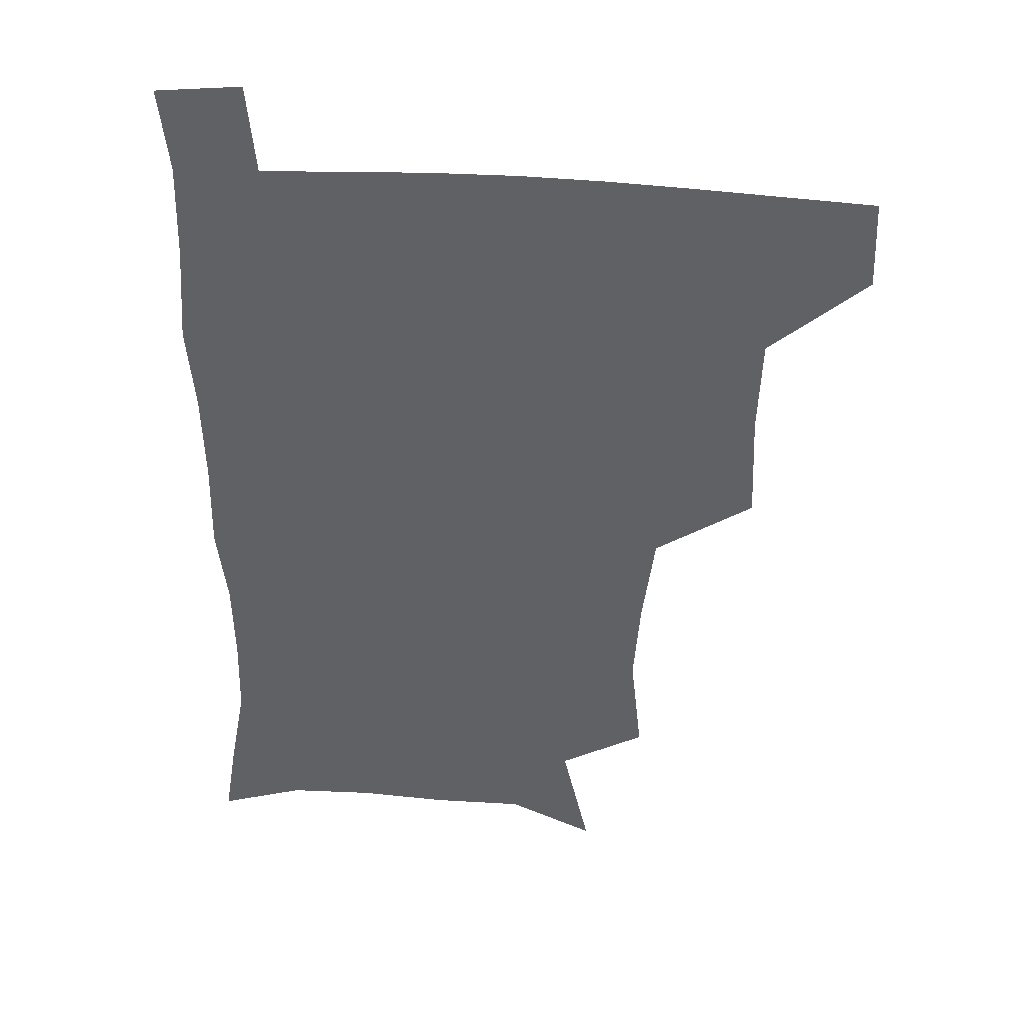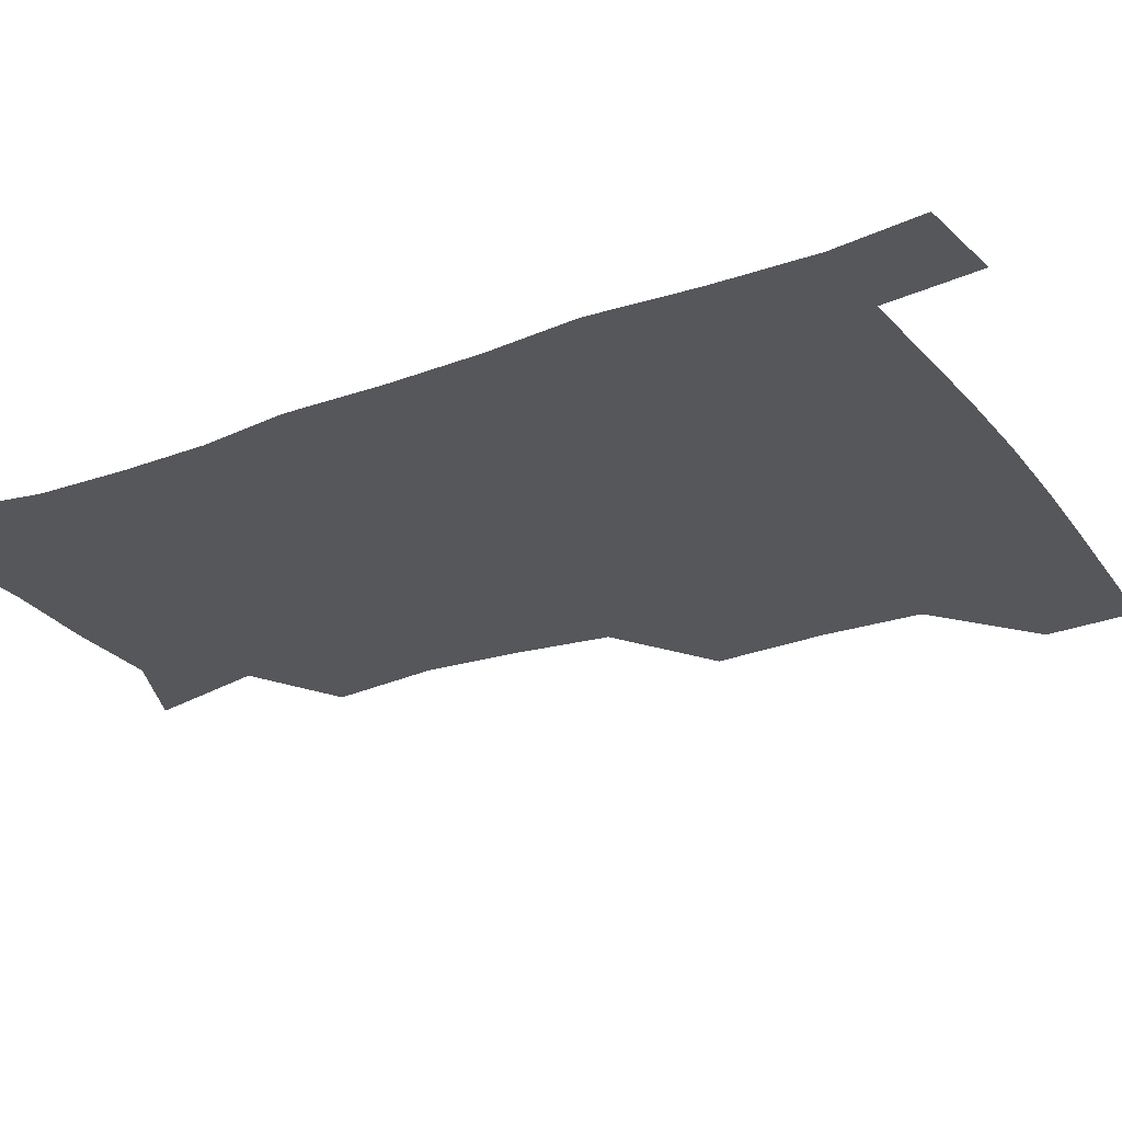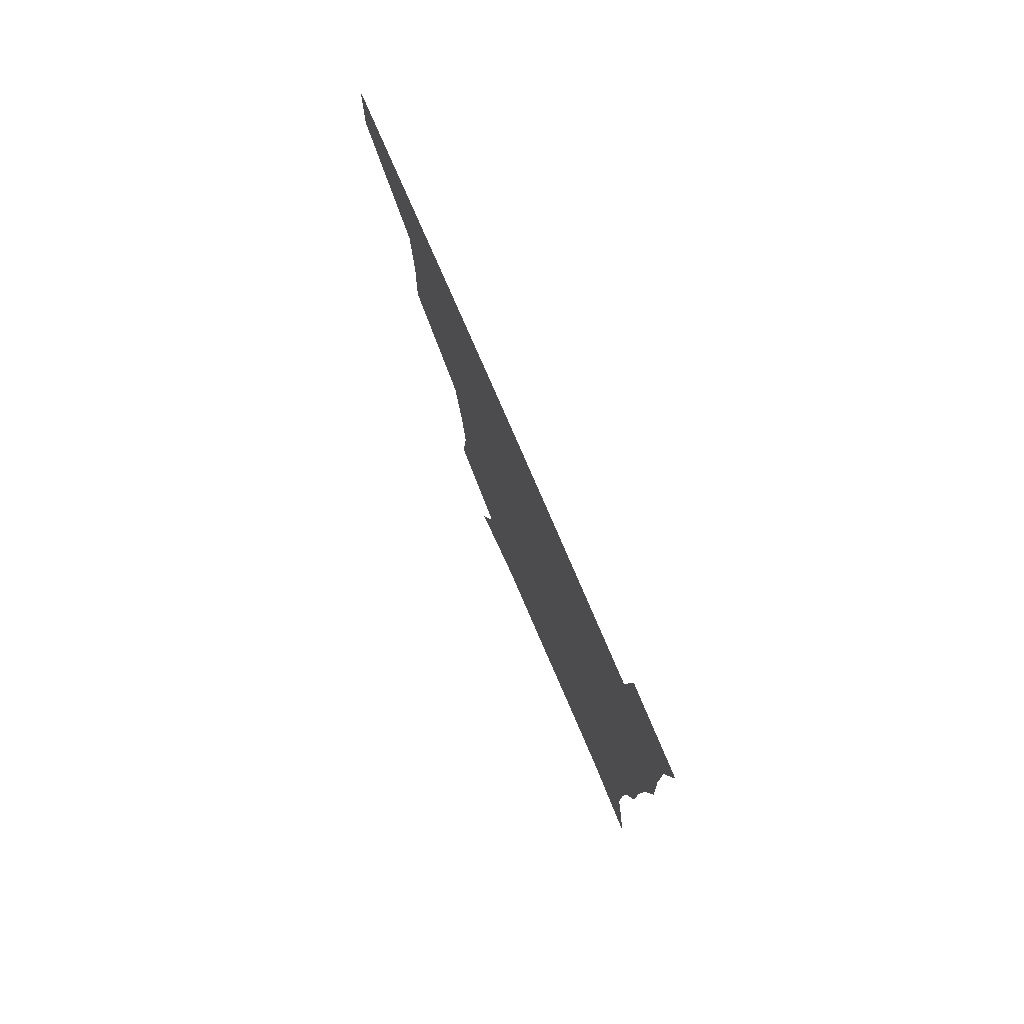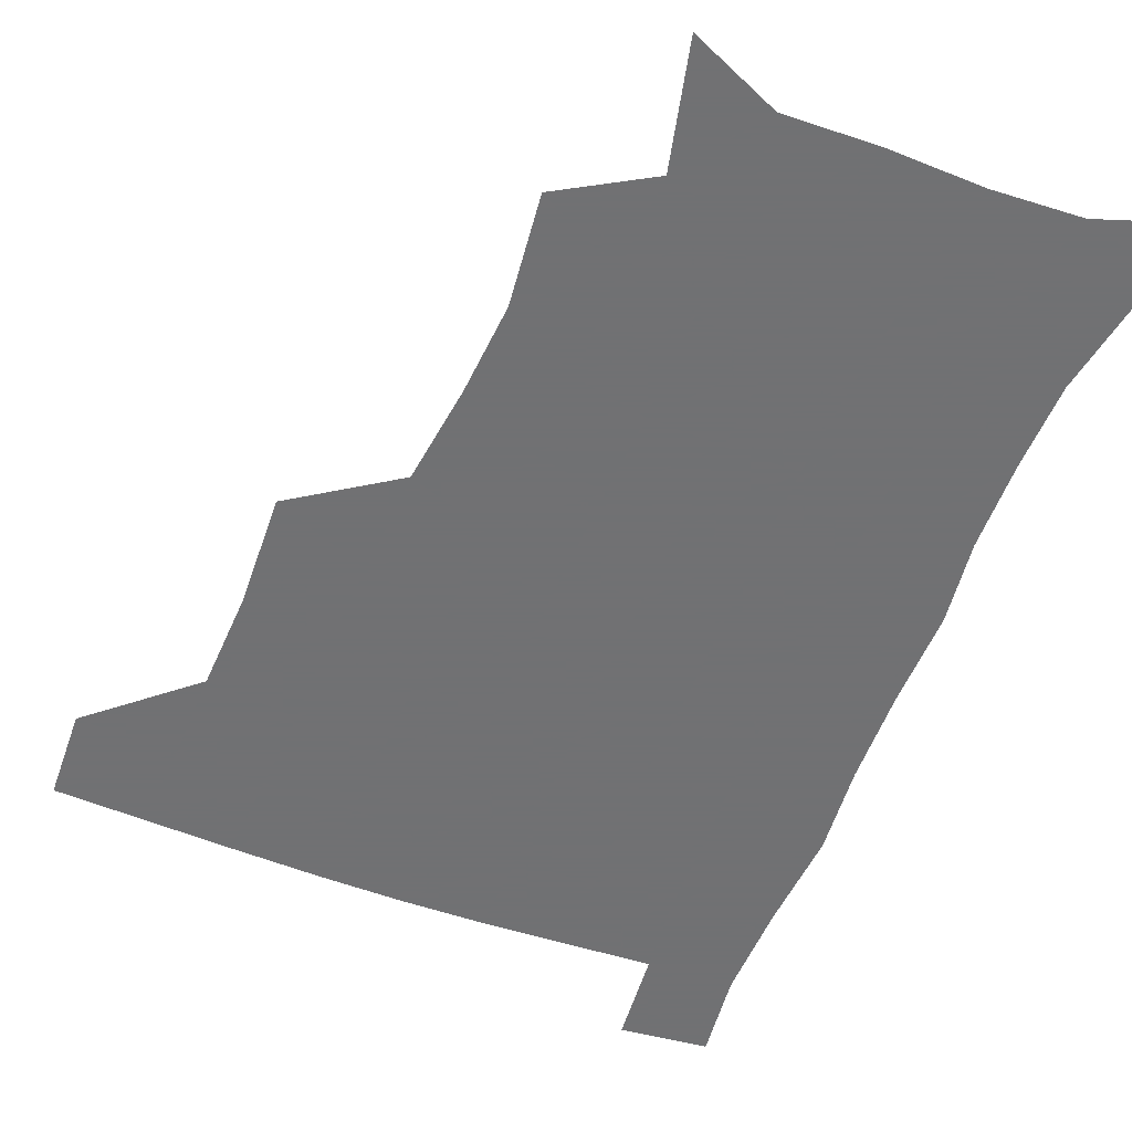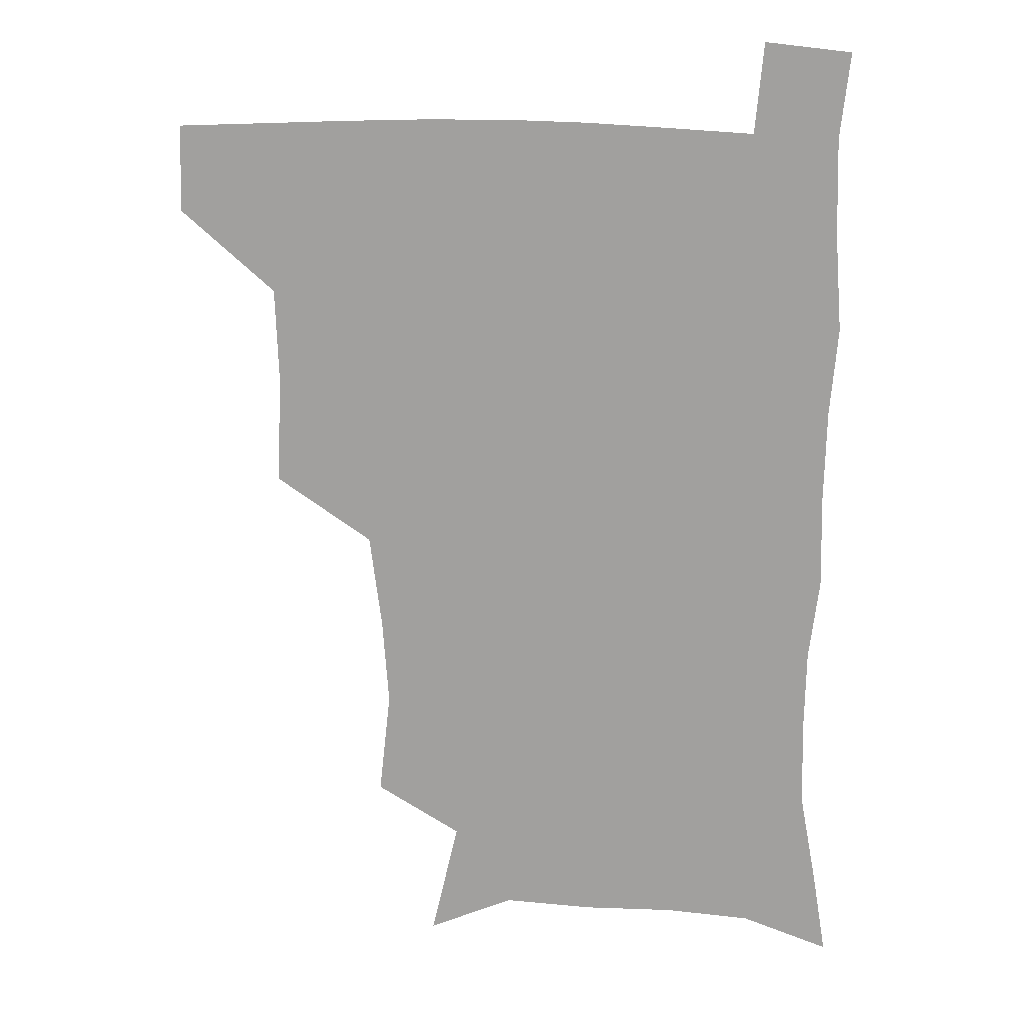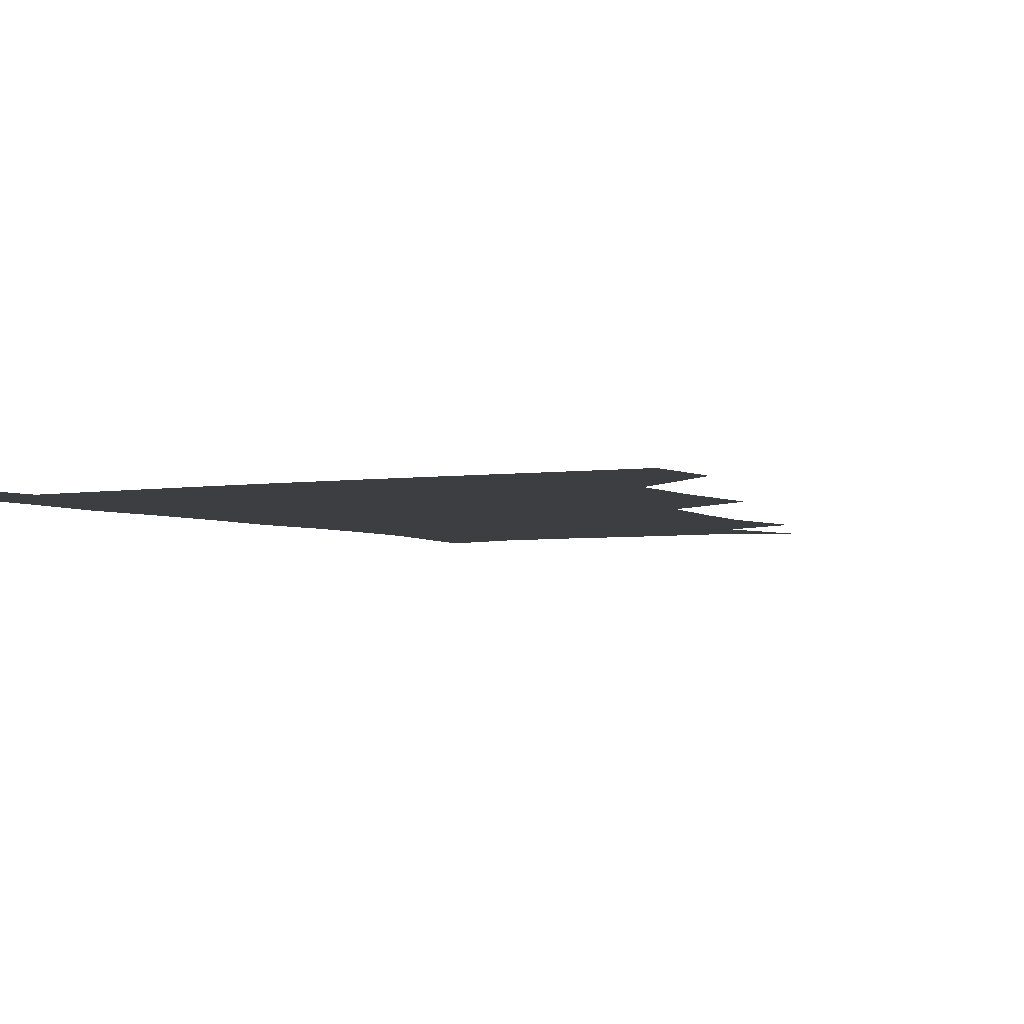
<metadata>
{"format":"obj","ext":"obj","renderer":"f3d","projection":"perspective","resolution":1024,"background":"white","views":[{"elev":39.9,"azim":-174.0,"up":"+Y"},{"elev":-27.1,"azim":119.4,"up":"+Z"},{"elev":79.9,"azim":66.5,"up":"+Y"},{"elev":-55.3,"azim":-21.4,"up":"+Z"},{"elev":16.7,"azim":7.3,"up":"+Y"},{"elev":-3.6,"azim":-151.1,"up":"+Z"}]}
</metadata>
<code>
v 480.6 478.5 0
v 481.7 509.3 0
v 514.1 377.7 0
v 515.7 415.9 0
v 514.4 449.4 0
v 514 480.4 0
v 512.1 510.6 0
v 550.8 253.8 0
v 554.9 290.8 0
v 552.6 321.5 0
v 548.3 355 0
v 546.8 391.3 0
v 544.9 421.5 0
v 545 452.8 0
v 543.6 481.7 0
v 541.7 511.8 0
v 571.2 194.9 0
v 580.8 236.5 0
v 579.6 269.1 0
v 581 305.7 0
v 578.3 334.3 0
v 575.9 364.6 0
v 575.4 397.5 0
v 575.1 426.9 0
v 574.5 454.8 0
v 573.8 482.2 0
v 571 512.8 0
v 601.4 208.1 0
v 606 243.8 0
v 605.4 274.1 0
v 605.3 310.6 0
v 603.9 339.1 0
v 603 370.5 0
v 602.5 399.7 0
v 602.4 428.3 0
v 602.3 455.5 0
v 602.2 482.8 0
v 600.2 513.1 0
v 632.8 207 0
v 632 246.6 0
v 631.2 279.2 0
v 630.1 311.5 0
v 629.4 343 0
v 629.1 371.3 0
v 628.9 400.8 0
v 629.1 430.5 0
v 629.8 456 0
v 630.3 483 0
v 629.4 512.5 0
v 664.8 207.9 0
v 659.3 244.1 0
v 656.6 277.8 0
v 654.9 311.5 0
v 654.8 340.7 0
v 655.4 368.9 0
v 655.9 397.7 0
v 655.6 428.2 0
v 656.6 455.8 0
v 657.8 483.2 0
v 659.5 511 0
v 694.5 206.2 0
v 685.7 242.2 0
v 682.3 273.7 0
v 681.8 303.5 0
v 681.1 334.6 0
v 681.8 364.1 0
v 682.3 394.1 0
v 682.8 424 0
v 684.5 452.6 0
v 685 481.9 0
v 688 509.4 0
v 691 541 0
v 724.8 195.9 0
v 720.2 224.8 0
v 714.3 257 0
v 713.6 286.2 0
v 714.2 316.1 0
v 717.8 344.5 0
v 717.2 377.3 0
v 718 409.5 0
v 720.8 440.3 0
v 718.3 474.6 0
v 717.5 508.2 0
v 720.9 537.8 0
f 5 6 1
f 1 6 2
f 6 7 2
f 11 12 3
f 3 12 4
f 12 13 4
f 4 13 5
f 13 14 5
f 5 14 6
f 14 15 6
f 6 15 7
f 15 16 7
f 18 19 8
f 8 19 9
f 19 20 9
f 9 20 10
f 20 21 10
f 10 21 11
f 21 22 11
f 11 22 12
f 22 23 12
f 12 23 13
f 23 24 13
f 13 24 14
f 24 25 14
f 14 25 15
f 25 26 15
f 15 26 16
f 26 27 16
f 17 28 18
f 28 29 18
f 18 29 19
f 29 30 19
f 19 30 20
f 30 31 20
f 20 31 21
f 31 32 21
f 21 32 22
f 32 33 22
f 22 33 23
f 33 34 23
f 23 34 24
f 34 35 24
f 24 35 25
f 35 36 25
f 25 36 26
f 36 37 26
f 26 37 27
f 37 38 27
f 28 39 29
f 39 40 29
f 29 40 30
f 40 41 30
f 30 41 31
f 41 42 31
f 31 42 32
f 42 43 32
f 32 43 33
f 43 44 33
f 33 44 34
f 44 45 34
f 34 45 35
f 45 46 35
f 35 46 36
f 46 47 36
f 36 47 37
f 47 48 37
f 37 48 38
f 48 49 38
f 39 50 40
f 50 51 40
f 40 51 41
f 51 52 41
f 41 52 42
f 52 53 42
f 42 53 43
f 53 54 43
f 43 54 44
f 54 55 44
f 44 55 45
f 55 56 45
f 45 56 46
f 56 57 46
f 46 57 47
f 57 58 47
f 47 58 48
f 58 59 48
f 48 59 49
f 59 60 49
f 50 61 51
f 61 62 51
f 51 62 52
f 62 63 52
f 52 63 53
f 63 64 53
f 53 64 54
f 64 65 54
f 54 65 55
f 65 66 55
f 55 66 56
f 66 67 56
f 56 67 57
f 67 68 57
f 57 68 58
f 68 69 58
f 58 69 59
f 69 70 59
f 59 70 60
f 70 71 60
f 61 73 62
f 73 74 62
f 62 74 63
f 74 75 63
f 63 75 64
f 75 76 64
f 64 76 65
f 76 77 65
f 65 77 66
f 77 78 66
f 66 78 67
f 78 79 67
f 67 79 68
f 79 80 68
f 68 80 69
f 80 81 69
f 69 81 70
f 81 82 70
f 70 82 71
f 82 83 71
f 71 83 72
f 83 84 72

</code>
